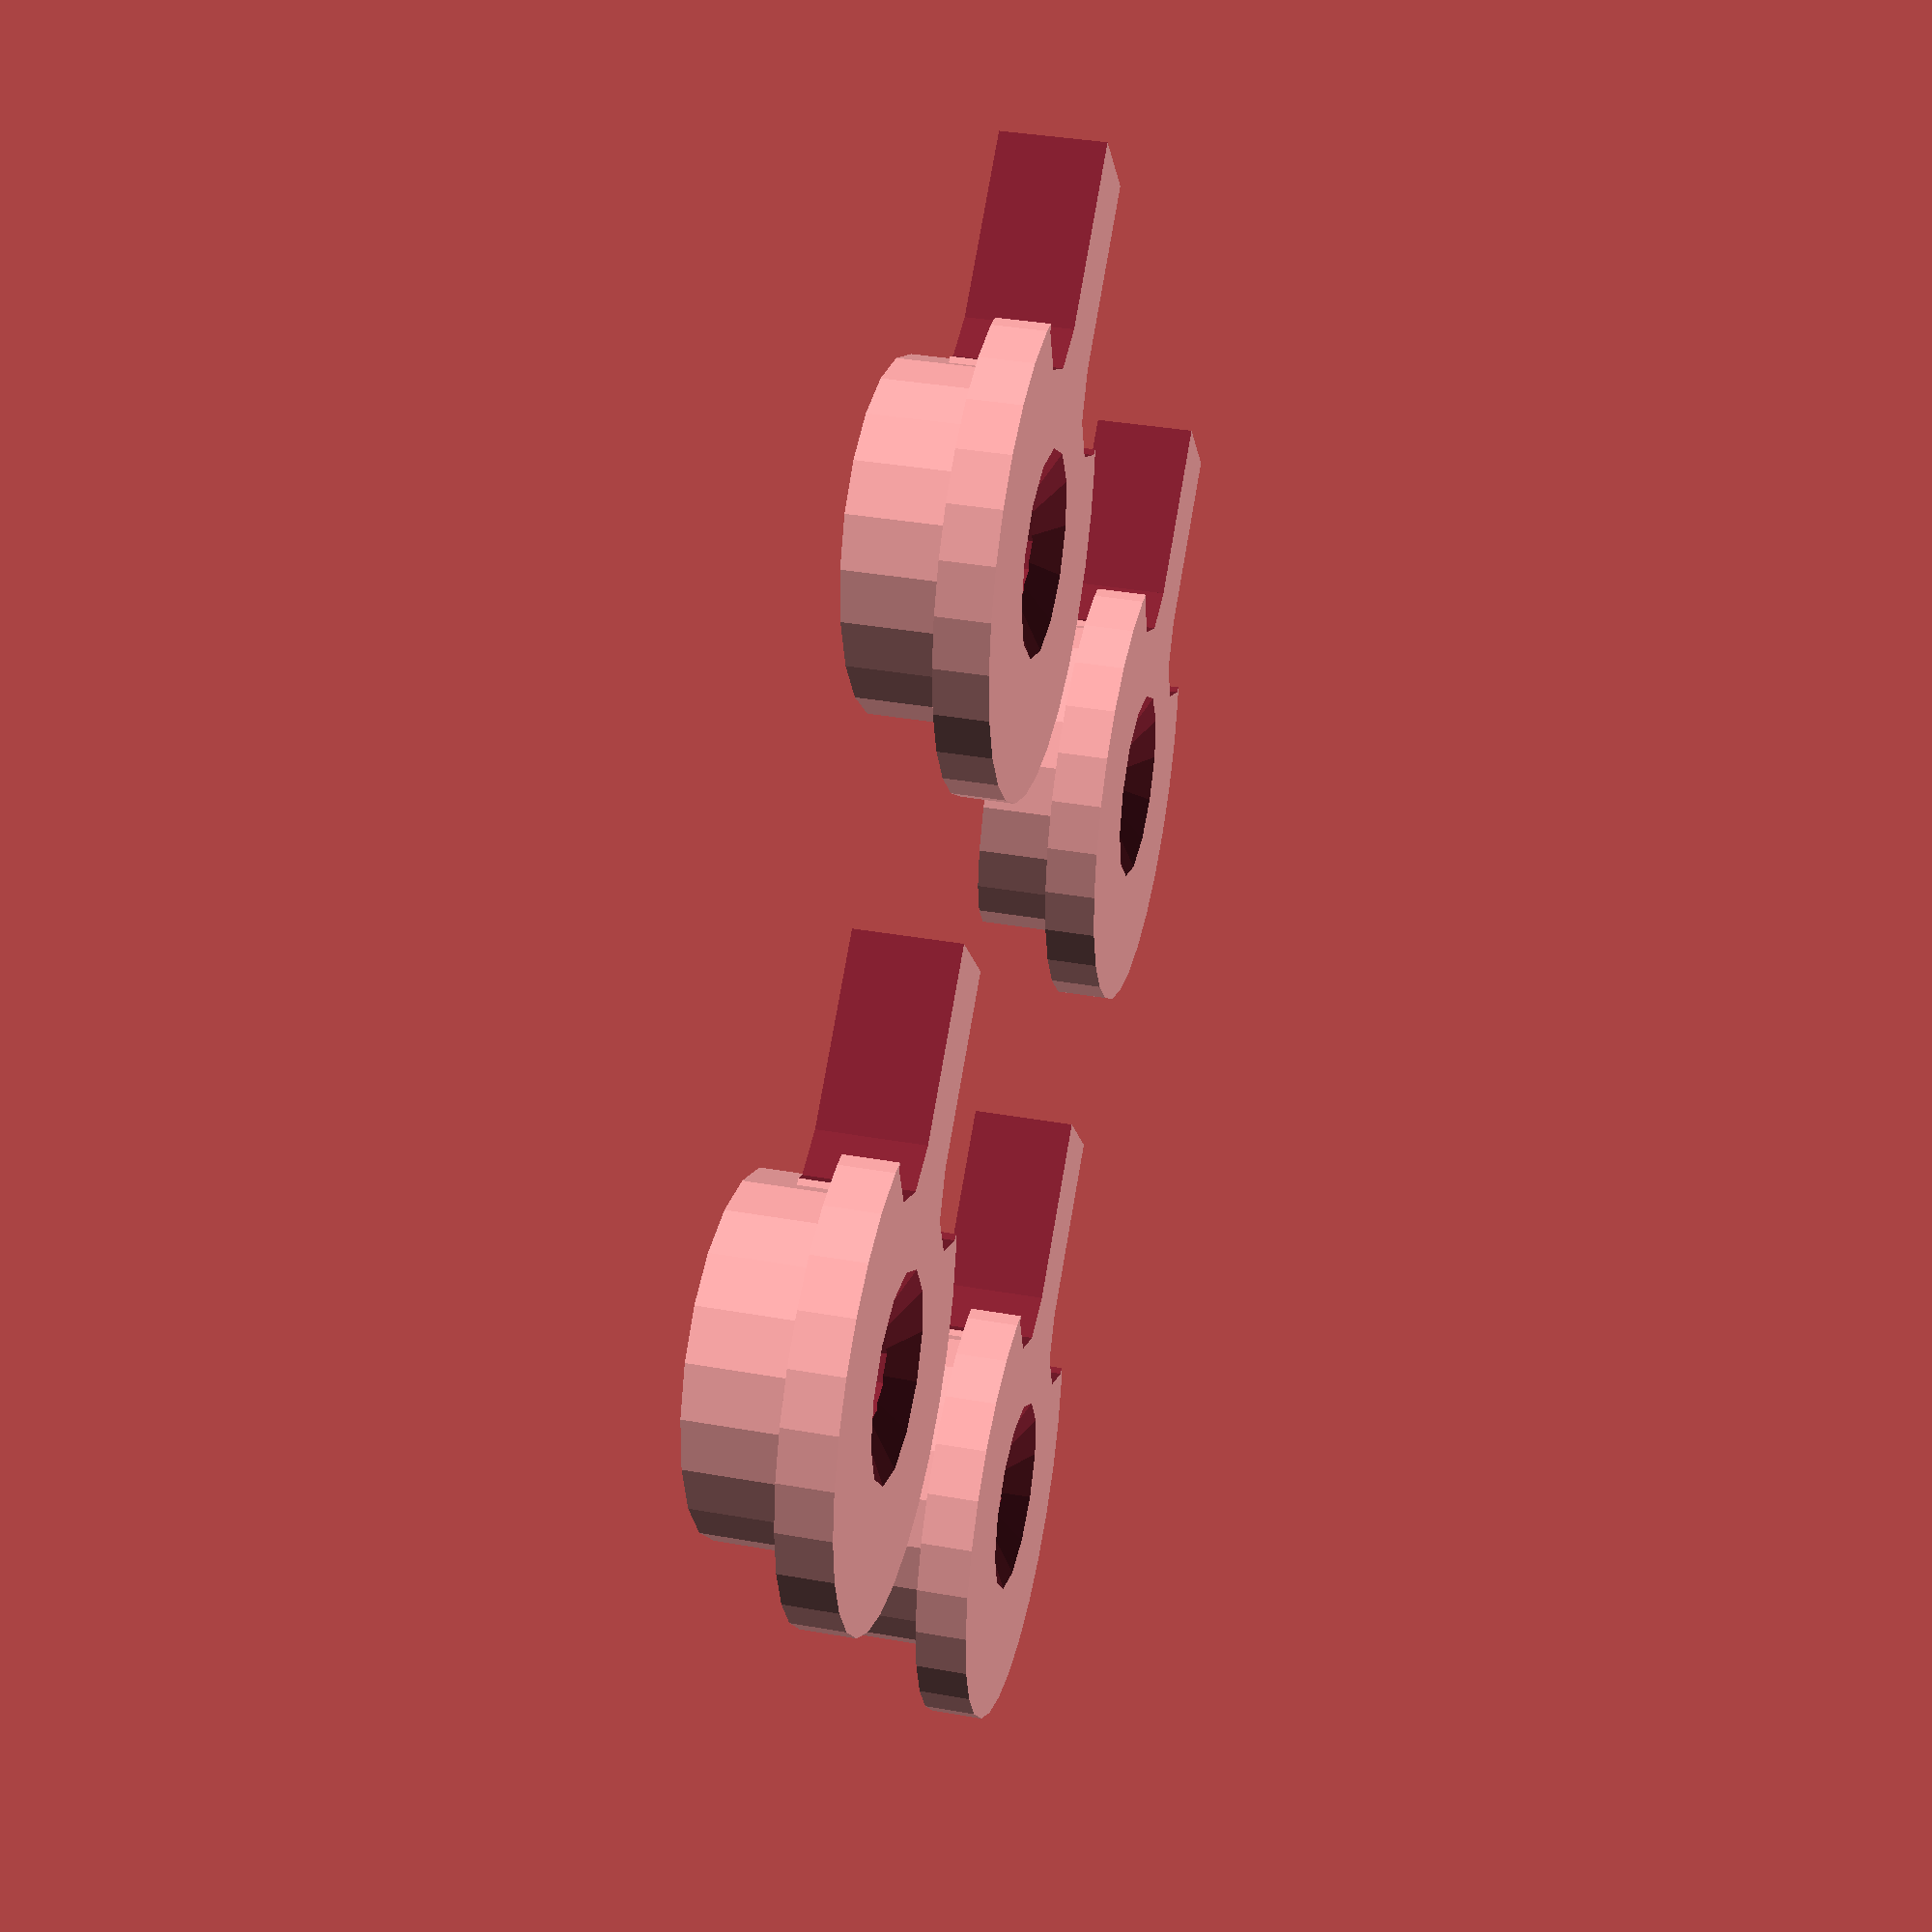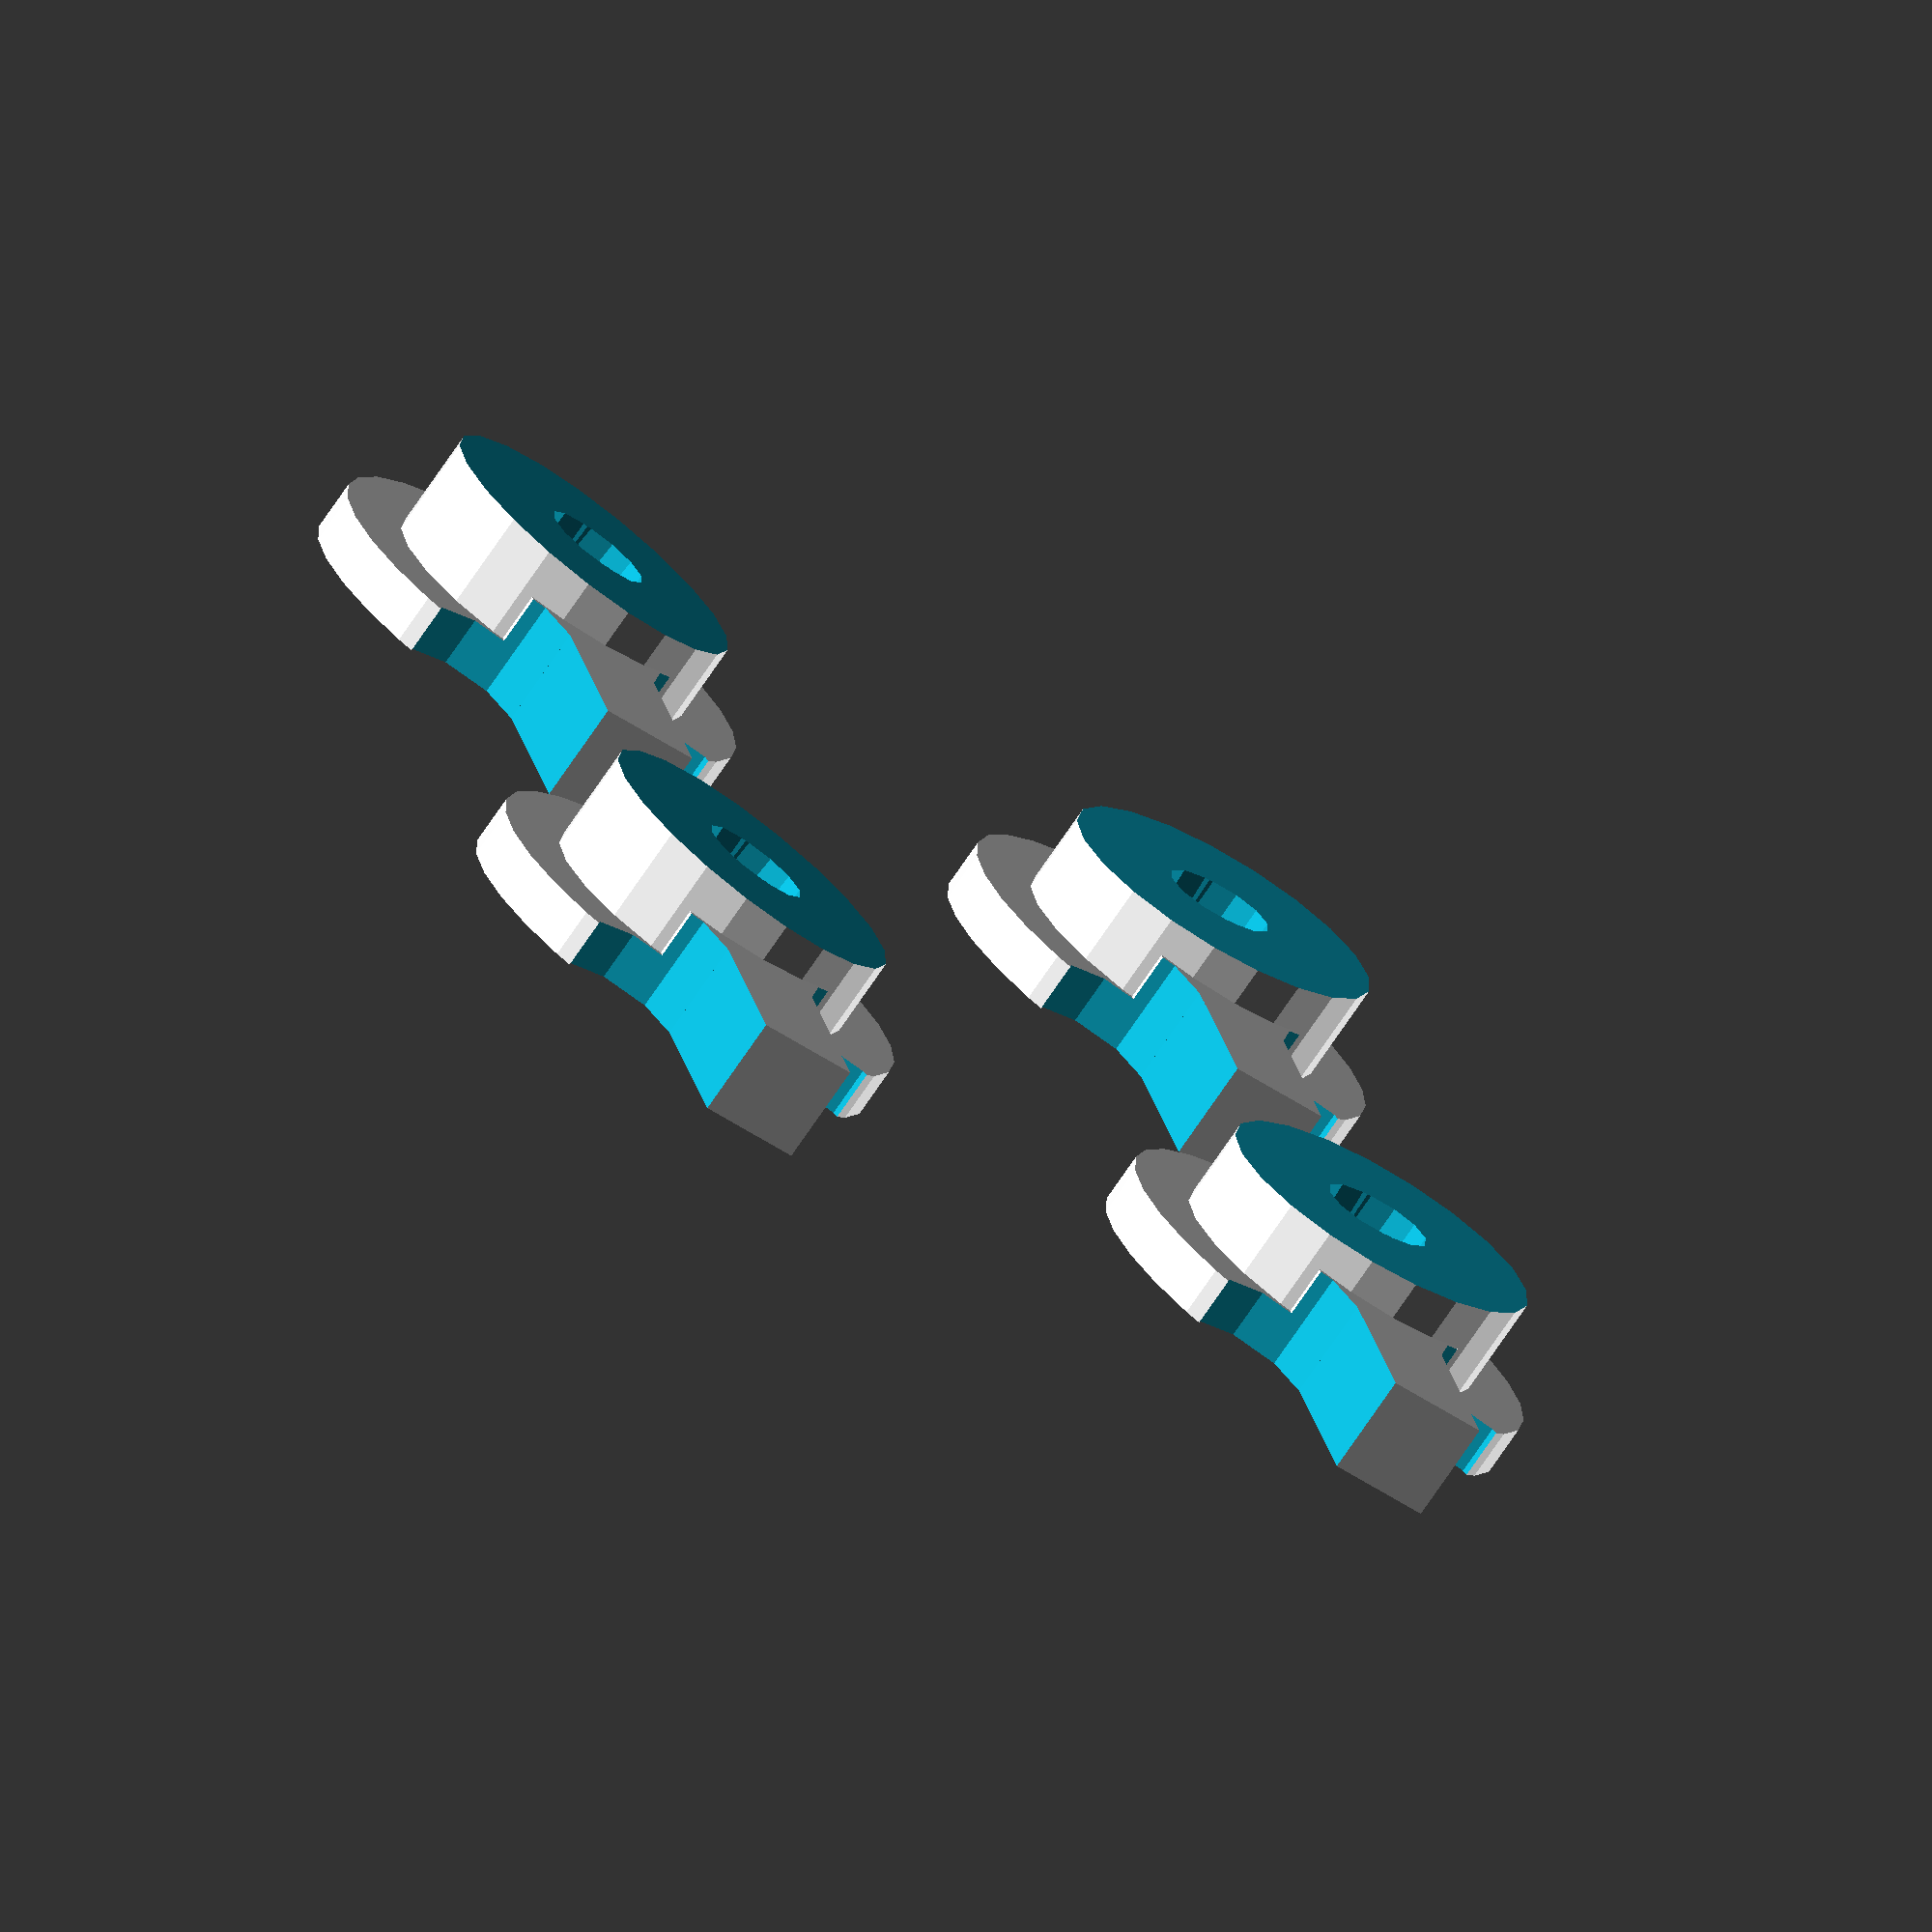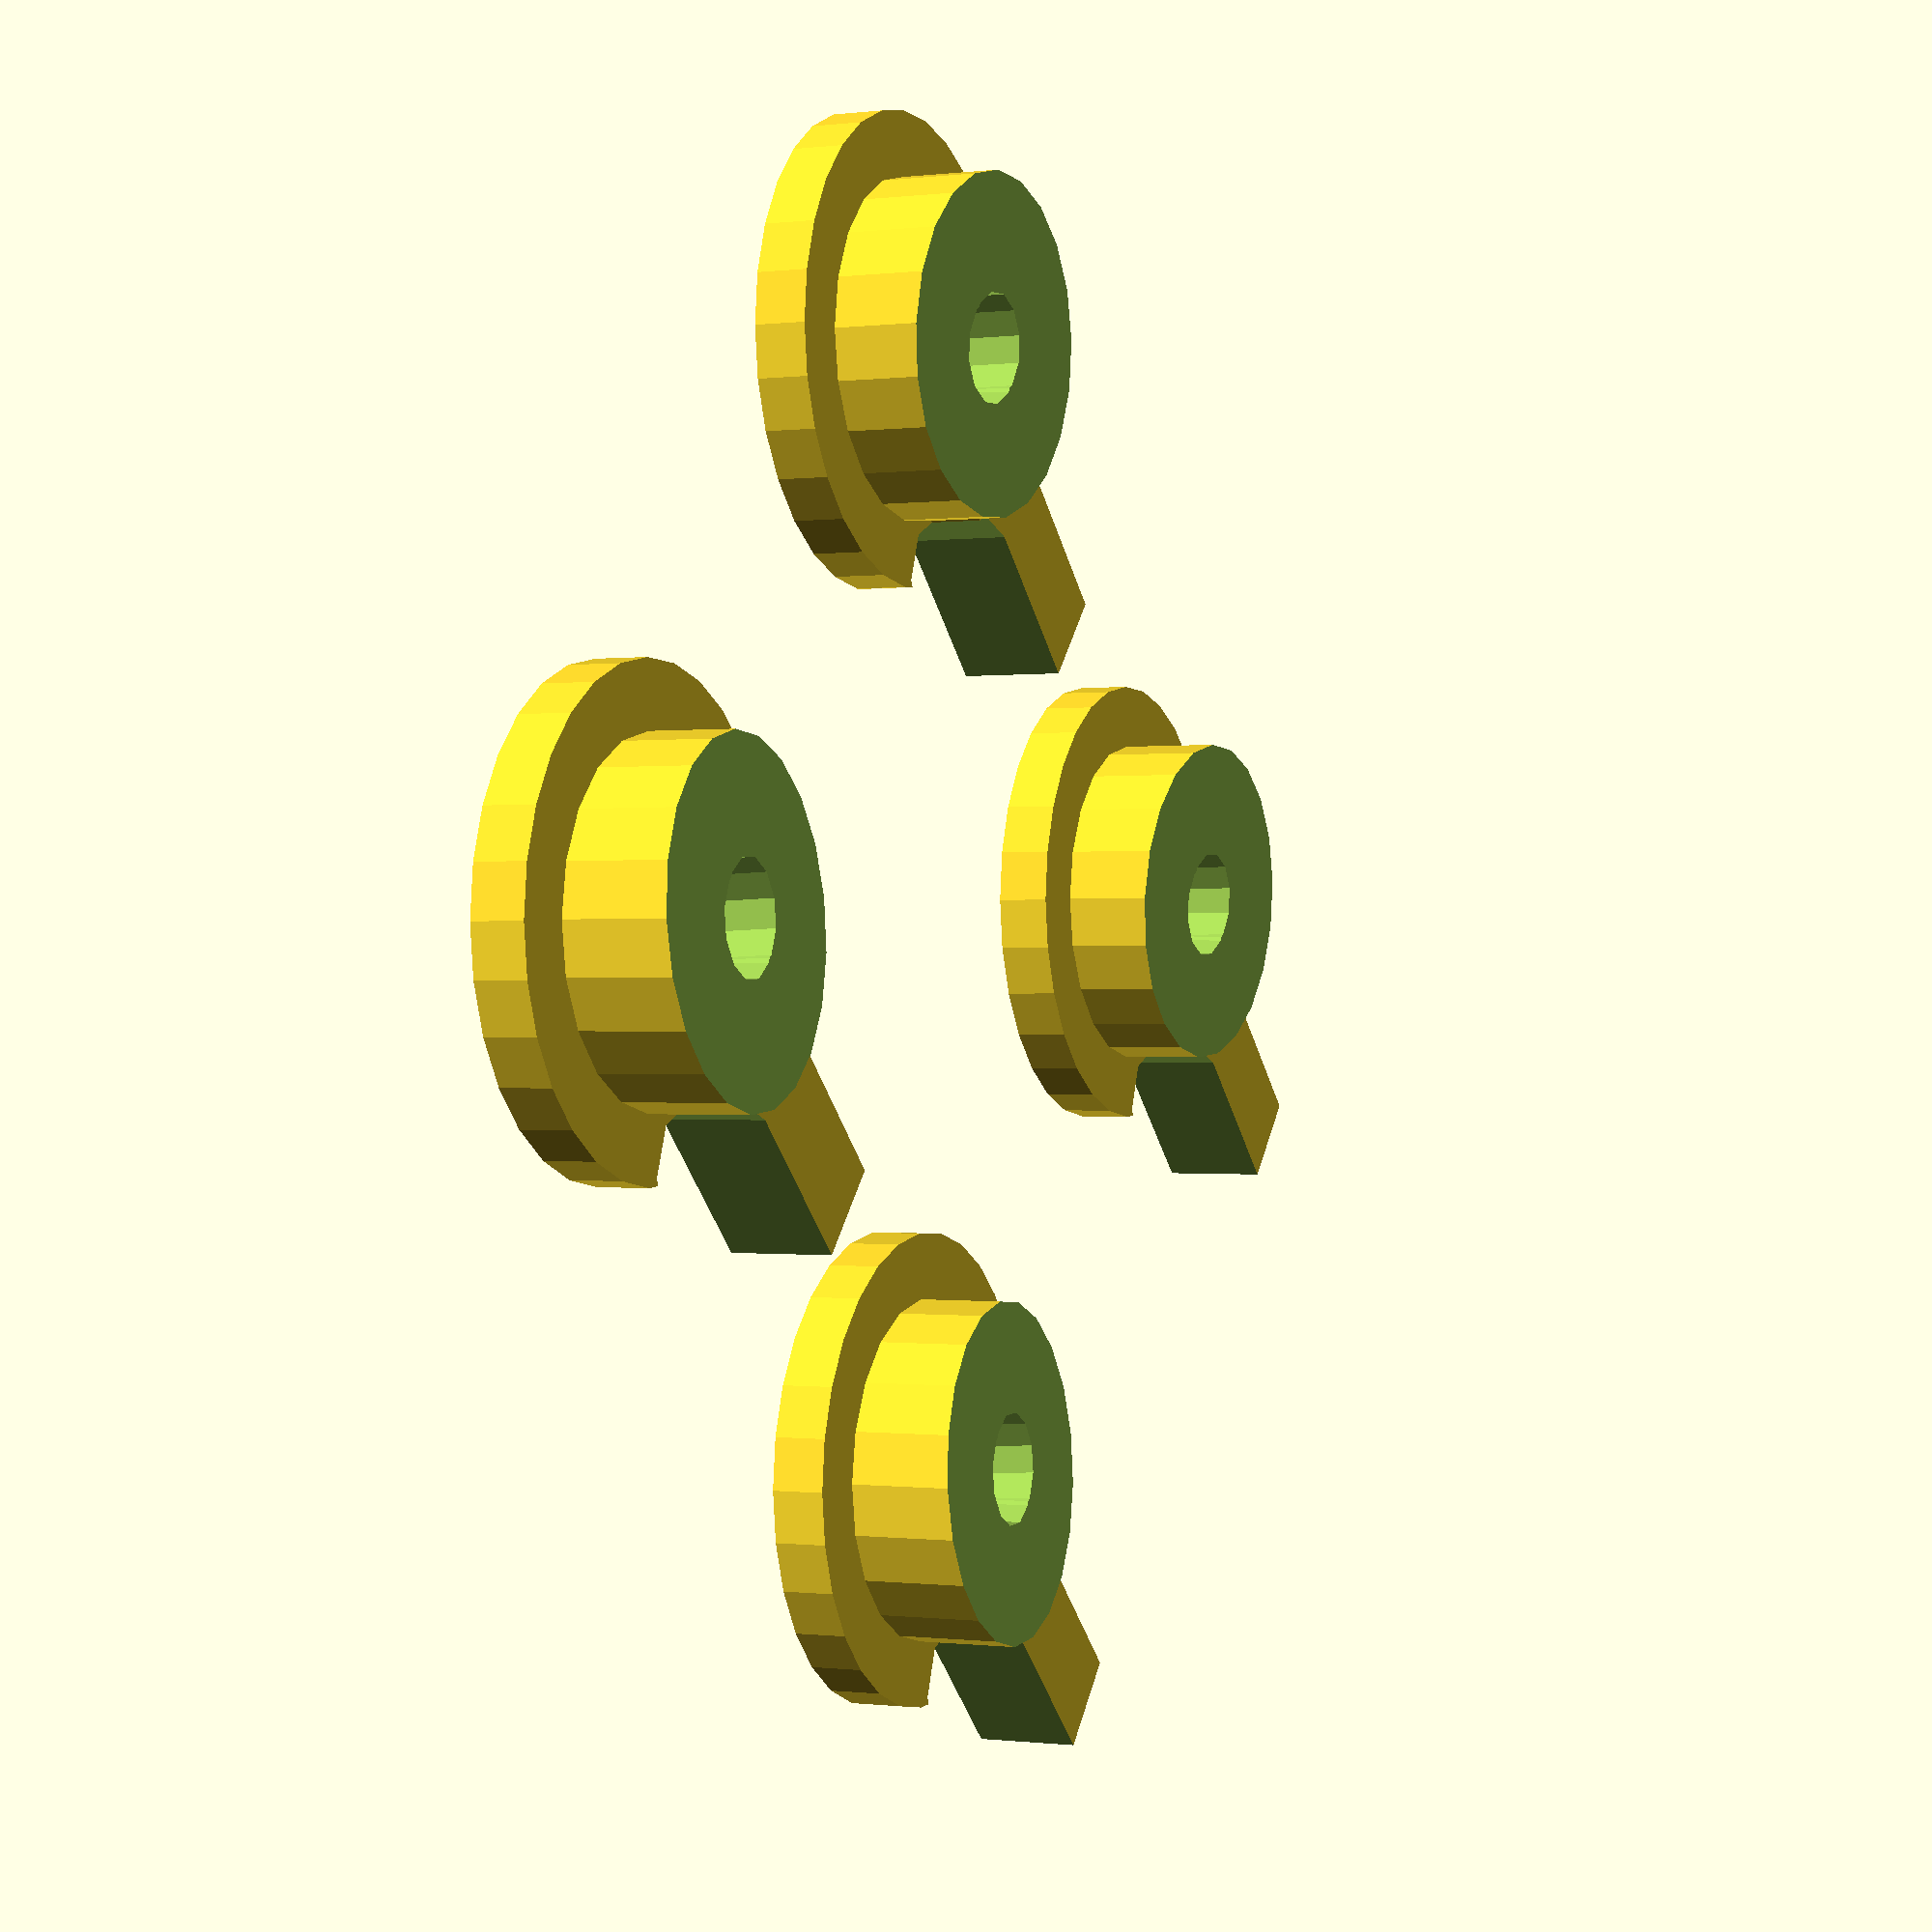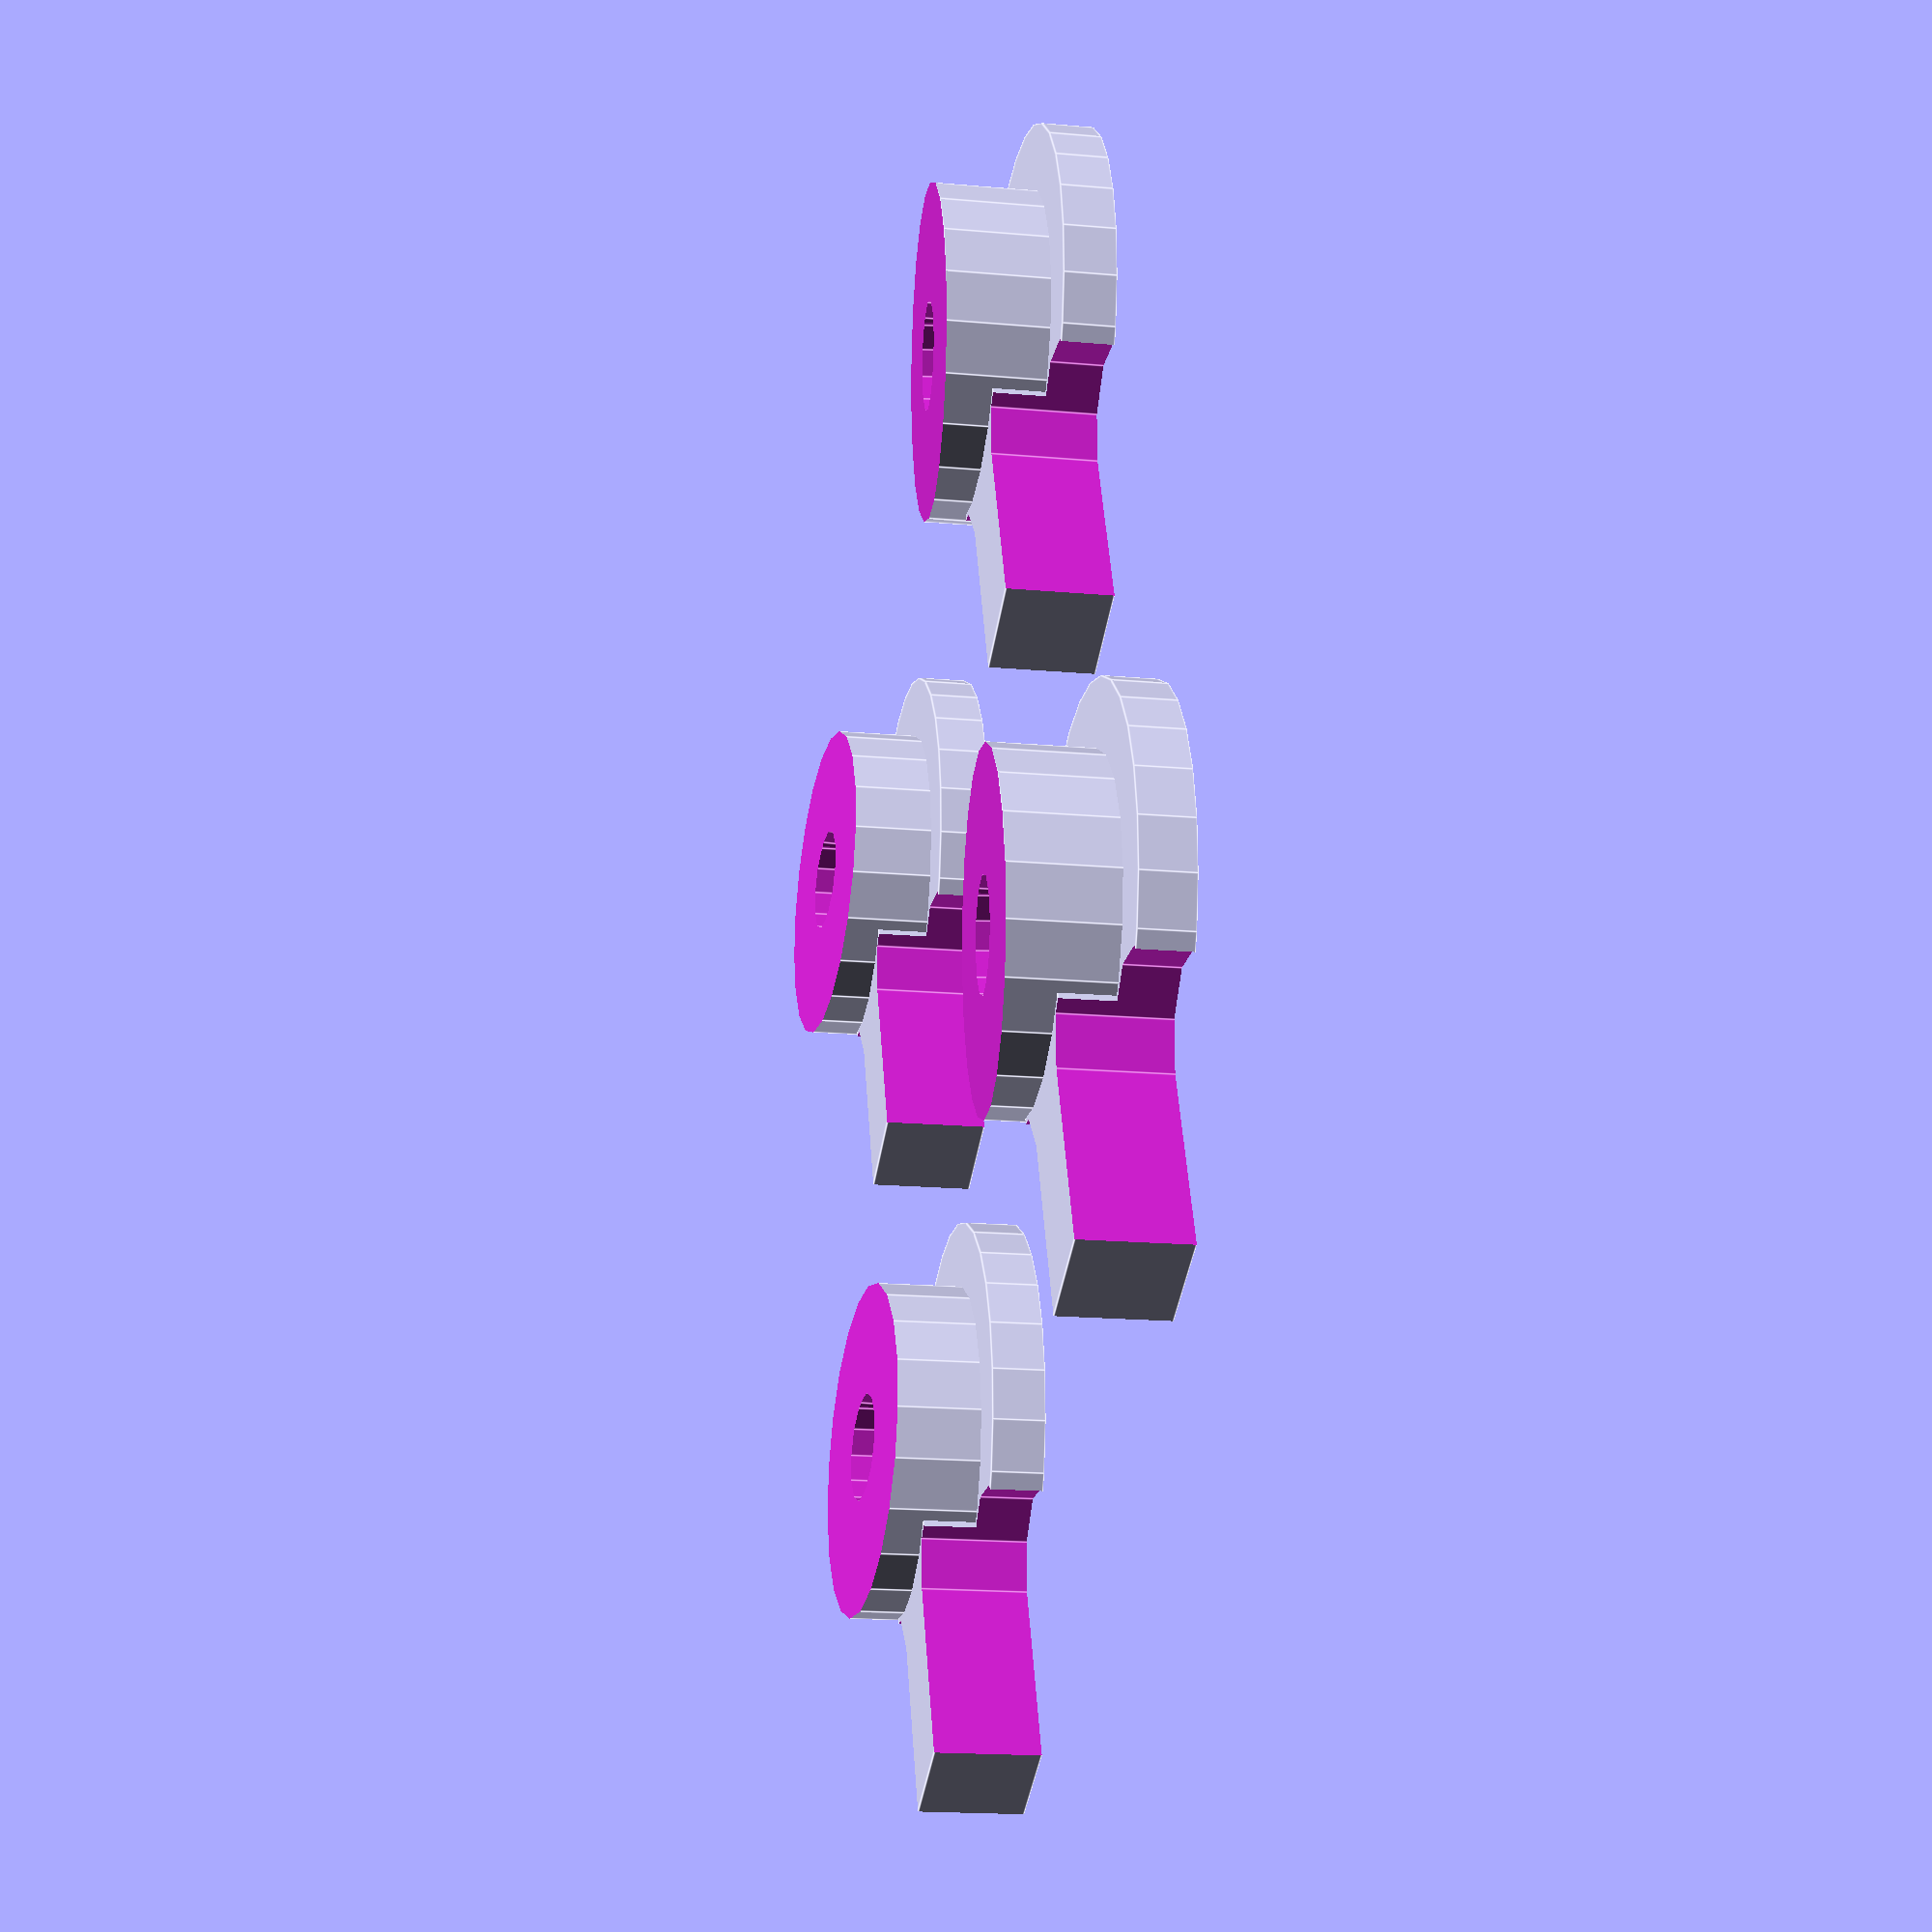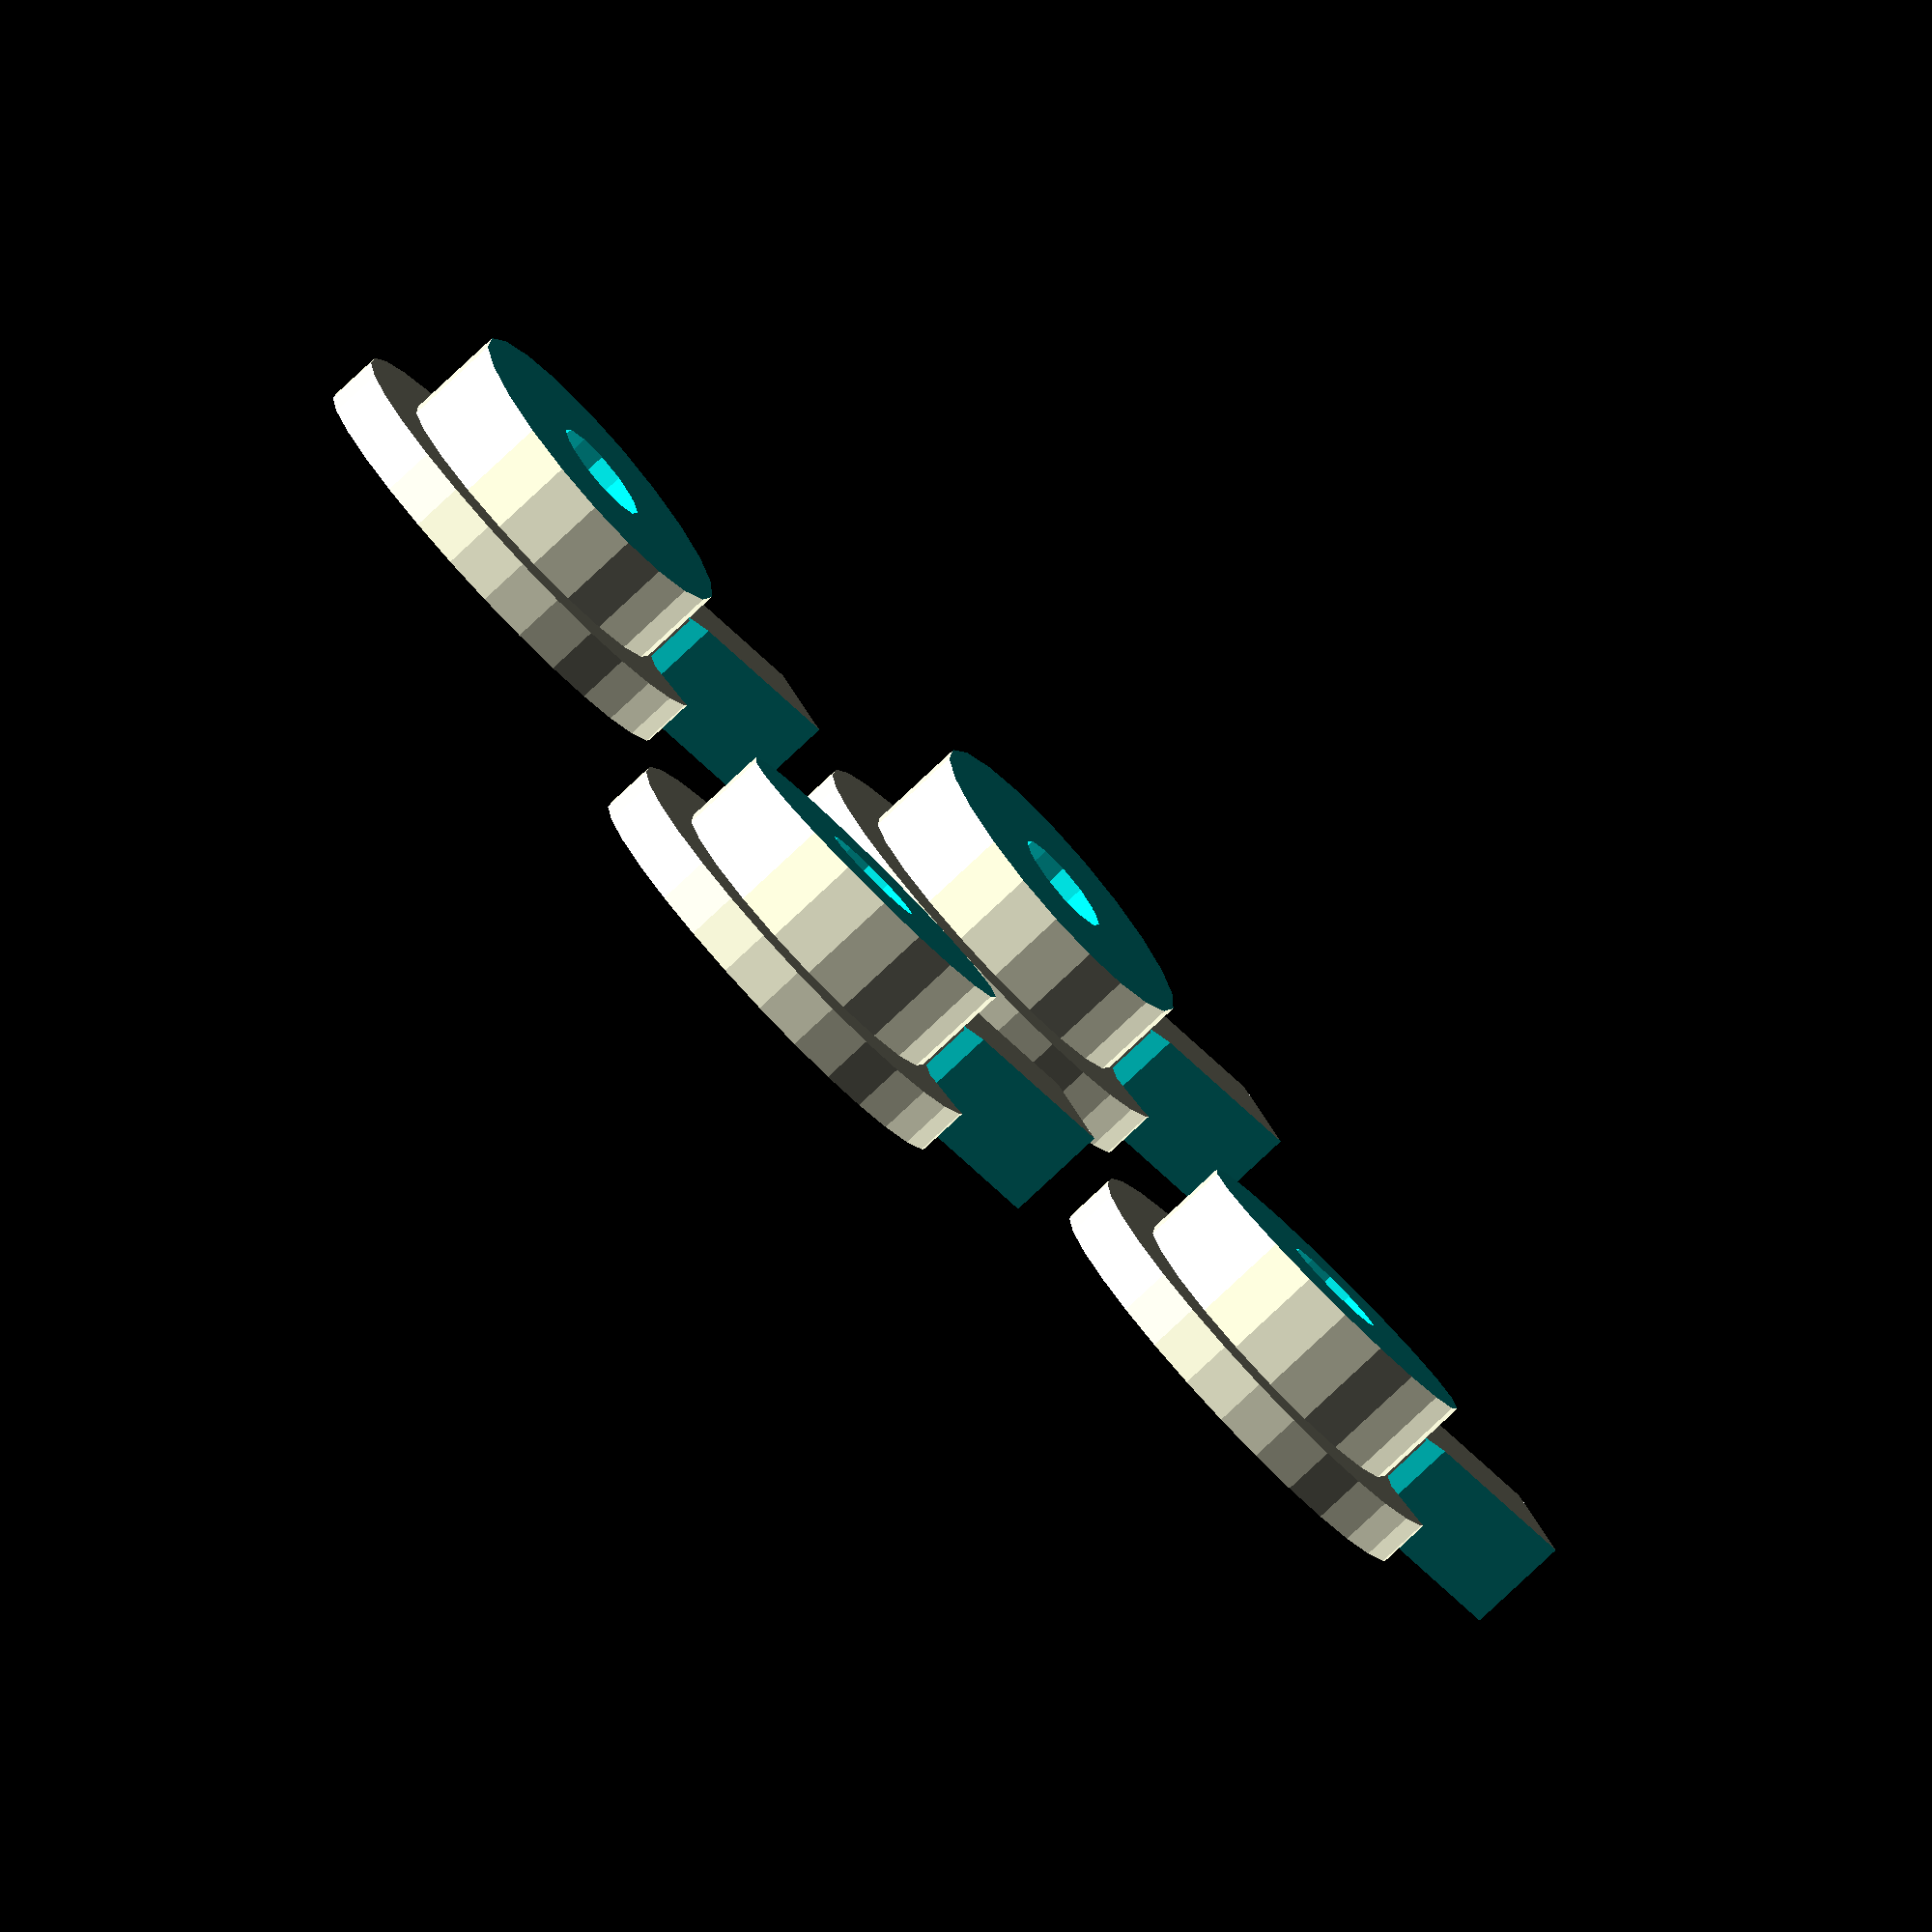
<openscad>
// odh = Outside diameter of hub
// odf = Outside diameter of flange
// id = inside (hole) diameter
// rt = retainer thickness (on axis)
// ft = Flange thicckness
// ll = lever length
// lt = lever thickness (width)
// tilt = tilt angle for clamping affect
// d  = delta

tilt = 0.85; // reduction in height on shorter side of hub

module PrintBedRetainer(odh, odf, id, rt, ft, ll, lt, tilt, d)
{
    s30 = sin(30);
    c30 = cos(30);
    lfr = (odh)/2-lt;     // Lever fillet radius      
    lfp = (odh)/2+lfr;    // Lever fillet pitch radius
    intersection()
    {
        difference()
        {
            union()
            {
                cylinder(r=odh/2, h=rt);
                cylinder(r=odf/2, h=ft);
                translate([0,-odh/4,0]) cube(size=[ll, odh/2, rt-ft]);
            }
            // Hole is widened at base to allow retainer to tilt
            translate([0,0,-d]) cylinder(r=id/2, h=2*rt, $fn=12);    
            translate([0,0,-d])
                rotate([atan(tilt/odh),0,0])
                    cylinder(r=id/2, h=2*rt, $fn=12);    
            translate([c30*lfp,-s30*lfp,-d])
            {   
                cylinder(r=lfr, h=rt+2*d);
                translate([0,-lfr,0]) cube(size=[ll, lfr*2, rt+2*d] );
            }
            translate([c30*lfp,+s30*lfp,-d])
            {   
                cylinder(r=lfr, h=rt+2*d);
                translate([0,-lfr,0]) cube(size=[ll, lfr*2, rt+2*d] );
            }
            translate([0,0,rt-(abs(tilt)*0.5)])
                rotate([atan(tilt/odh),0,0])
                    translate([0,0,ft/2])
                        cube([odf+ft,odf+ft,ft], center=true);
            translate([0,0,-d])
                cylinder(r1=id, r2=0, h=id*0.5);
        }
    }
}

// Actual objects here

ll = 15;	// Lever length

for (xo = [-1, 1])
{
    for ( yo = [-1, 1])
    {
        translate([ll*xo, ll*yo, 0])
        //              od1  od2 id rt ft  ll lt             d
        PrintBedRetainer(13,  18, 4, 6, 2, ll, 4, tilt*yo, 0.1);
    }
}

////              od1  od2 id rt ft  ll lt          d
//PrintBedRetainer(12,  16, 4, 6, 2, ll, 3, tilt, 0.1);



</openscad>
<views>
elev=143.5 azim=40.2 roll=77.0 proj=p view=solid
elev=253.9 azim=255.9 roll=214.2 proj=o view=wireframe
elev=0.4 azim=43.0 roll=294.3 proj=p view=wireframe
elev=18.3 azim=66.3 roll=80.3 proj=p view=edges
elev=79.7 azim=329.2 roll=313.2 proj=o view=wireframe
</views>
